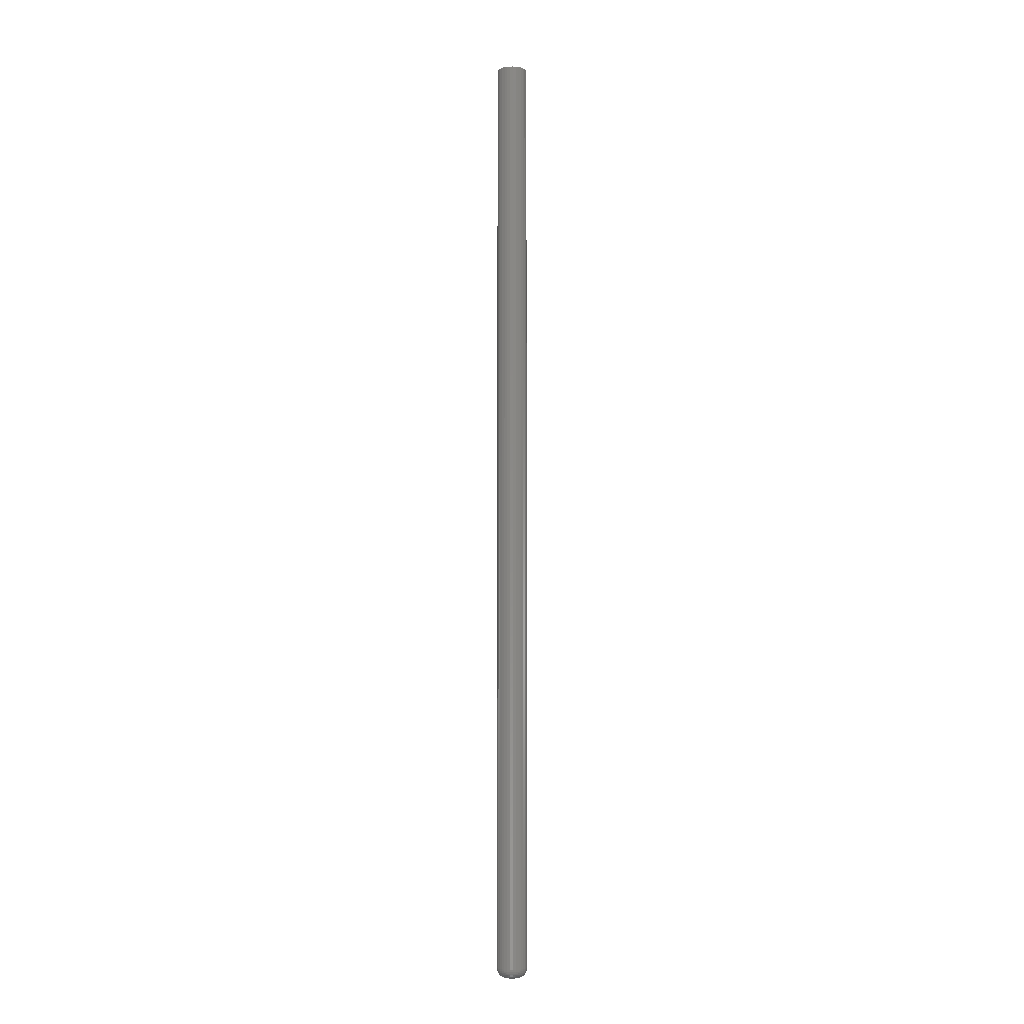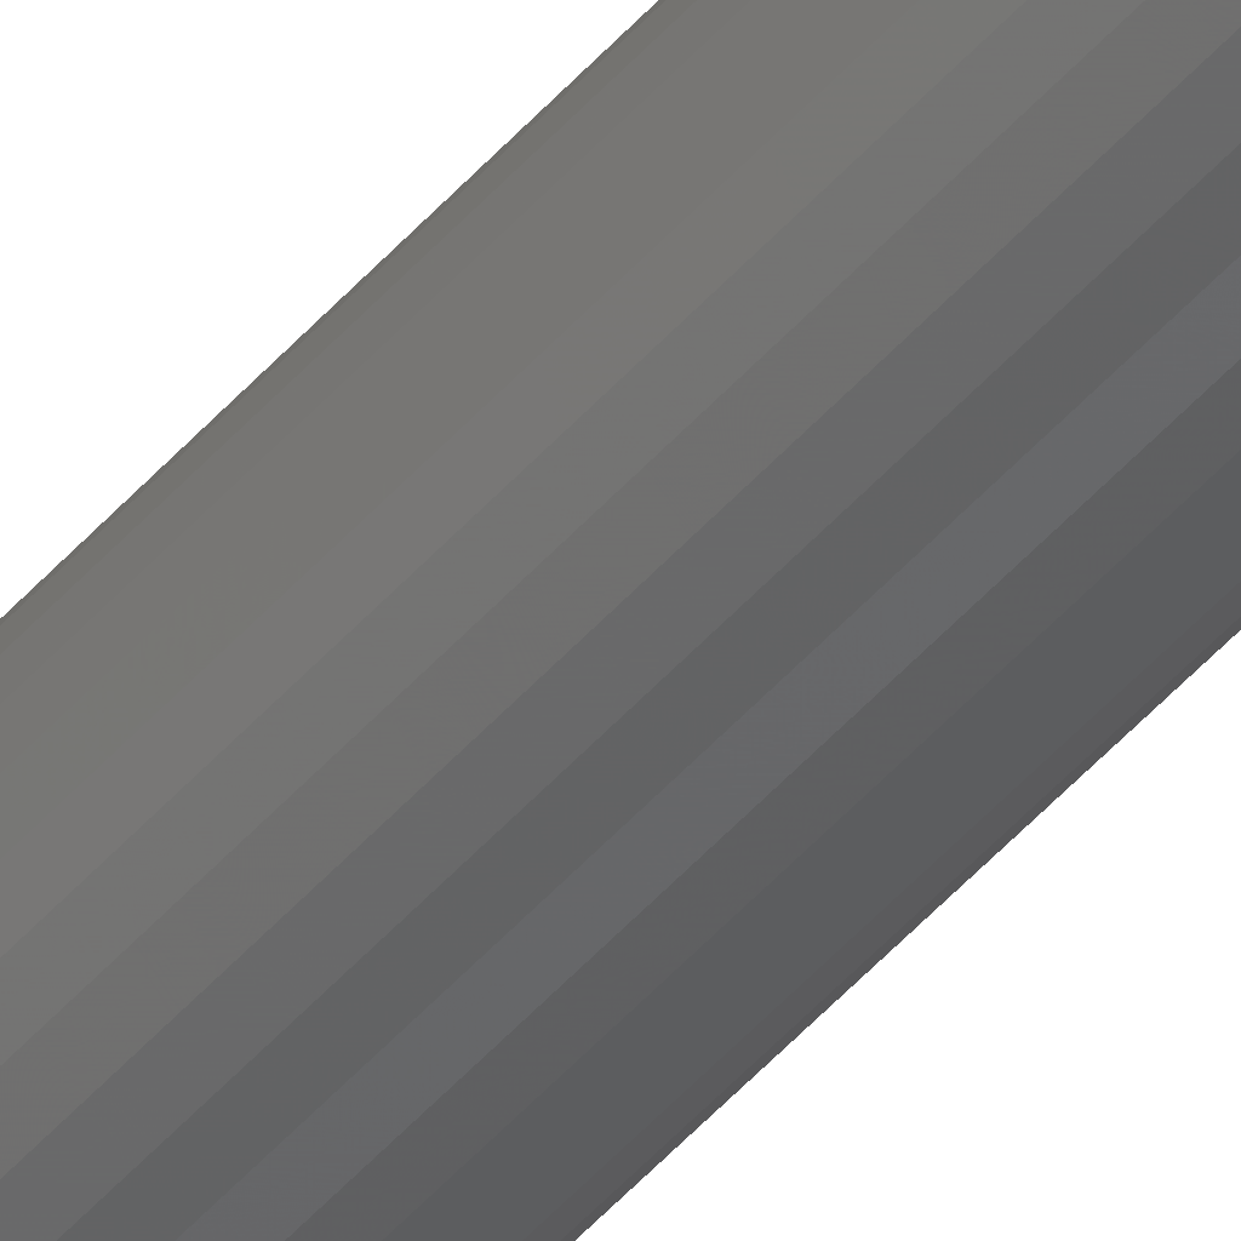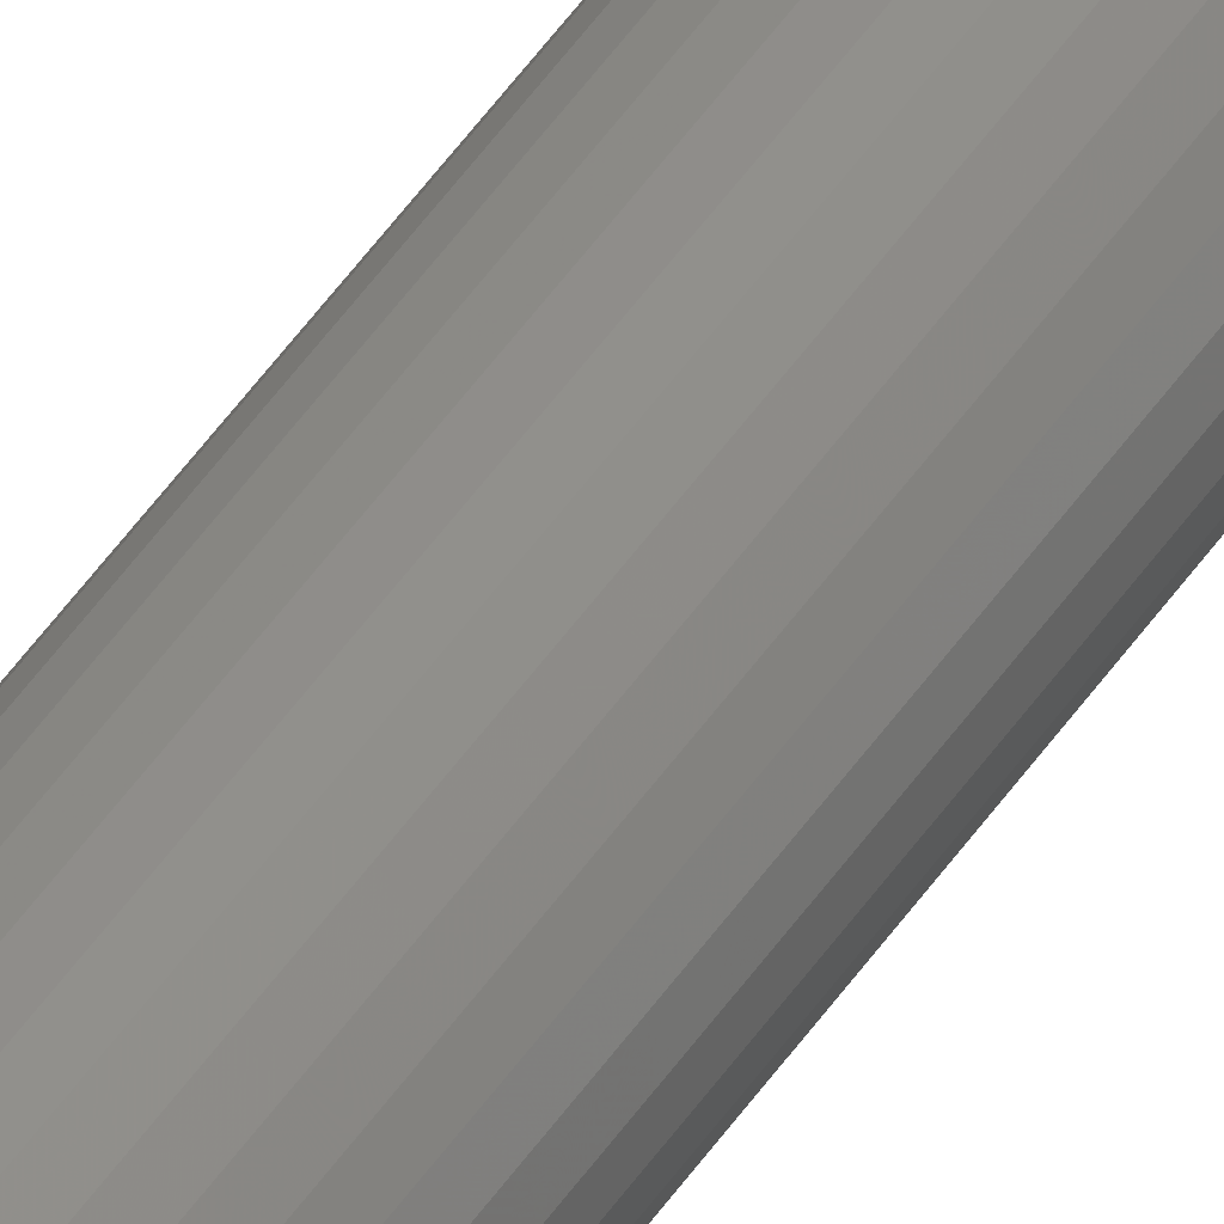
<metadata>
{"format":"stl","ext":"stl","renderer":"f3d","projection":"perspective","resolution":1024,"background":"white","views":[{"elev":-6.2,"azim":-48.3,"up":"+Y"},{"elev":-43.6,"azim":-36.6,"up":"+Z"},{"elev":48.3,"azim":32.2,"up":"+Z"}]}
</metadata>
<code>
# stl→obj: 302 verts, 600 faces
v -0.004194 -0.75 -5.438e-18
v -0.003762 -0.75 -0.001891
v 0.004523 -0.75 -1.767e-18
v 0.004091 -0.75 0.001891
v -0.003762 -0.75 0.001891
v 0.002882 -0.75 0.003408
v 0.001134 -0.75 0.004249
v -0.0008054 -0.75 0.004249
v -0.002553 -0.75 0.003408
v 0.004091 -0.75 -0.001891
v -0.002553 -0.75 -0.003408
v -0.0008054 -0.75 -0.004249
v 0.001134 -0.75 -0.004249
v 0.002882 -0.75 -0.003408
v 0.01234 7.39e-19 -4.693e-18
v 0.01234 -0.7422 -5.091e-17
v 0.0121 7.248e-19 -0.002374
v 0.0121 -0.7422 -0.002374
v 0.01141 6.827e-19 -0.004658
v 0.01141 -0.7422 -0.004658
v 0.01028 6.144e-19 -0.006762
v 0.01028 -0.7422 -0.006762
v 0.008771 5.225e-19 -0.008606
v 0.008771 -0.7422 -0.008606
v 0.006926 4.105e-19 -0.01012
v 0.006926 -0.7422 -0.01012
v 0.004822 2.828e-19 -0.01124
v 0.004822 -0.7422 -0.01124
v 0.002539 1.442e-19 -0.01194
v 0.002539 -0.7422 -0.01194
v 0.0001645 -3.62e-34 -0.01217
v 0.0001645 -0.7422 -0.01217
v -0.00221 -1.442e-19 -0.01194
v -0.00221 -0.7422 -0.01194
v -0.004493 -2.828e-19 -0.01124
v -0.004493 -0.7422 -0.01124
v -0.006597 -4.105e-19 -0.01012
v -0.006597 -0.7422 -0.01012
v -0.008442 -5.225e-19 -0.008606
v -0.008442 -0.7422 -0.008606
v -0.009955 -6.144e-19 -0.006762
v -0.009955 -0.7422 -0.006762
v -0.01108 -6.827e-19 -0.004658
v -0.01108 -0.7422 -0.004658
v -0.01177 -7.248e-19 -0.002374
v -0.01177 -0.7422 -0.002374
v -0.01201 -7.39e-19 4.25e-18
v -0.01201 -0.7422 4.25e-18
v -0.01177 -7.248e-19 0.002374
v -0.01177 -0.7422 0.002374
v -0.01108 -6.827e-19 0.004658
v -0.01108 -0.7422 0.004658
v -0.009955 -6.144e-19 0.006762
v -0.009955 -0.7422 0.006762
v -0.008442 -5.225e-19 0.008606
v -0.008442 -0.7422 0.008606
v -0.006597 -4.105e-19 0.01012
v -0.006597 -0.7422 0.01012
v -0.004493 -2.828e-19 0.01124
v -0.004493 -0.7422 0.01124
v -0.00221 -1.442e-19 0.01194
v -0.00221 -0.7422 0.01194
v 0.0001645 2.715e-34 0.01217
v 0.0001645 -0.7422 0.01217
v 0.002539 1.442e-19 0.01194
v 0.002539 -0.7422 0.01194
v 0.004822 2.828e-19 0.01124
v 0.004822 -0.7422 0.01124
v 0.006926 4.105e-19 0.01012
v 0.006926 -0.7422 0.01012
v 0.008771 5.225e-19 0.008606
v 0.008771 -0.7422 0.008606
v 0.01028 6.144e-19 0.006762
v 0.01028 -0.7422 0.006762
v 0.01141 6.827e-19 0.004658
v 0.01141 -0.7422 0.004658
v 0.0121 7.248e-19 0.002374
v 0.0121 -0.7422 0.002374
v 0.005934 -0.7498 -0.001148
v -0.005605 -0.7498 -0.001148
v -0.004727 -0.7498 -0.003268
v -0.003104 -0.7498 -0.004891
v 0.0001645 -0.7498 -0.005883
v 0.002416 -0.7498 -0.005435
v 0.004324 -0.7498 -0.00416
v 0.01195 -0.7437 -0.002345
v 0.01219 -0.7437 -2.602e-17
v 0.01152 -0.7452 -0.002258
v 0.01174 -0.7452 -2.602e-17
v 0.01081 -0.7465 -0.002118
v 0.01102 -0.7465 -2.429e-17
v 0.009857 -0.7477 -0.001928
v 0.01005 -0.7477 -2.255e-17
v 0.008696 -0.7487 -0.001697
v 0.008863 -0.7487 -1.908e-17
v 0.007372 -0.7494 -0.001434
v 0.007513 -0.7494 -1.691e-17
v 0.006047 -0.7498 -1.388e-17
v -0.01186 -0.7437 0
v -0.01163 -0.7437 -0.002345
v -0.01141 -0.7452 8.674e-19
v -0.01119 -0.7452 -0.002258
v -0.01069 -0.7465 0
v -0.01048 -0.7465 -0.002118
v -0.009718 -0.7477 8.674e-19
v -0.009528 -0.7477 -0.001928
v -0.008534 -0.7487 -8.674e-19
v -0.008367 -0.7487 -0.001697
v -0.007184 -0.7494 0
v -0.007043 -0.7494 -0.001434
v -0.005718 -0.7498 -8.674e-19
v -0.01094 -0.7437 -0.0046
v -0.01053 -0.7452 -0.00443
v -0.009864 -0.7465 -0.004154
v -0.008966 -0.7477 -0.003782
v -0.007872 -0.7487 -0.003329
v -0.006624 -0.7494 -0.002812
v -0.00527 -0.7498 -0.002251
v -0.009831 -0.7437 -0.006678
v -0.009461 -0.7452 -0.006431
v -0.008861 -0.7465 -0.00603
v -0.008053 -0.7477 -0.005491
v -0.007068 -0.7487 -0.004833
v -0.005945 -0.7494 -0.004082
v -0.008336 -0.7437 -0.0085
v -0.008021 -0.7452 -0.008186
v -0.007511 -0.7465 -0.007675
v -0.006824 -0.7477 -0.006988
v -0.005987 -0.7487 -0.006151
v -0.005032 -0.7494 -0.005196
v -0.003995 -0.7498 -0.00416
v -0.006514 -0.7437 -0.009995
v -0.006267 -0.7452 -0.009625
v -0.005866 -0.7465 -0.009025
v -0.005326 -0.7477 -0.008217
v -0.004668 -0.7487 -0.007233
v -0.003918 -0.7494 -0.00611
v -0.004436 -0.7437 -0.01111
v -0.004266 -0.7452 -0.0107
v -0.003989 -0.7465 -0.01003
v -0.003618 -0.7477 -0.009131
v -0.003164 -0.7487 -0.008037
v -0.002648 -0.7494 -0.006789
v -0.002087 -0.7498 -0.005435
v -0.002181 -0.7437 -0.01179
v -0.002094 -0.7452 -0.01135
v -0.001953 -0.7465 -0.01065
v -0.001764 -0.7477 -0.009693
v -0.001533 -0.7487 -0.008532
v -0.001269 -0.7494 -0.007207
v -0.0009832 -0.7498 -0.00577
v 0.0001645 -0.7437 -0.01202
v 0.0001645 -0.7452 -0.01158
v 0.0001645 -0.7465 -0.01085
v 0.0001645 -0.7477 -0.009883
v 0.0001645 -0.7487 -0.008699
v 0.0001645 -0.7494 -0.007348
v 0.00251 -0.7437 -0.01179
v 0.002423 -0.7452 -0.01135
v 0.002282 -0.7465 -0.01065
v 0.002093 -0.7477 -0.009693
v 0.001862 -0.7487 -0.008532
v 0.001598 -0.7494 -0.007207
v 0.001312 -0.7498 -0.00577
v 0.004765 -0.7437 -0.01111
v 0.004595 -0.7452 -0.0107
v 0.004318 -0.7465 -0.01003
v 0.003946 -0.7477 -0.009131
v 0.003493 -0.7487 -0.008037
v 0.002977 -0.7494 -0.006789
v 0.006843 -0.7437 -0.009995
v 0.006596 -0.7452 -0.009625
v 0.006195 -0.7465 -0.009025
v 0.005655 -0.7477 -0.008217
v 0.004997 -0.7487 -0.007233
v 0.004247 -0.7494 -0.00611
v 0.003433 -0.7498 -0.004891
v 0.008665 -0.7437 -0.0085
v 0.00835 -0.7452 -0.008186
v 0.00784 -0.7465 -0.007675
v 0.007153 -0.7477 -0.006988
v 0.006316 -0.7487 -0.006151
v 0.00536 -0.7494 -0.005196
v 0.01016 -0.7437 -0.006678
v 0.00979 -0.7452 -0.006431
v 0.00919 -0.7465 -0.00603
v 0.008382 -0.7477 -0.005491
v 0.007397 -0.7487 -0.004833
v 0.006274 -0.7494 -0.004082
v 0.005056 -0.7498 -0.003268
v 0.01127 -0.7437 -0.0046
v 0.01086 -0.7452 -0.00443
v 0.01019 -0.7465 -0.004154
v 0.009295 -0.7477 -0.003782
v 0.008201 -0.7487 -0.003329
v 0.006953 -0.7494 -0.002812
v 0.005599 -0.7498 -0.002251
v -0.005605 -0.7498 0.001148
v 0.005934 -0.7498 0.001148
v 0.005056 -0.7498 0.003268
v 0.003433 -0.7498 0.004891
v 0.0001645 -0.7498 0.005883
v -0.002087 -0.7498 0.005435
v -0.003995 -0.7498 0.00416
v -0.01163 -0.7437 0.002345
v -0.01119 -0.7452 0.002258
v -0.01048 -0.7465 0.002118
v -0.009528 -0.7477 0.001928
v -0.008367 -0.7487 0.001697
v -0.007043 -0.7494 0.001434
v 0.01195 -0.7437 0.002345
v 0.01152 -0.7452 0.002258
v 0.01081 -0.7465 0.002118
v 0.009857 -0.7477 0.001928
v 0.008696 -0.7487 0.001697
v 0.007372 -0.7494 0.001434
v 0.01127 -0.7437 0.0046
v 0.01086 -0.7452 0.00443
v 0.01019 -0.7465 0.004154
v 0.009295 -0.7477 0.003782
v 0.008201 -0.7487 0.003329
v 0.006953 -0.7494 0.002812
v 0.005599 -0.7498 0.002251
v 0.01016 -0.7437 0.006678
v 0.00979 -0.7452 0.006431
v 0.00919 -0.7465 0.00603
v 0.008382 -0.7477 0.005491
v 0.007397 -0.7487 0.004833
v 0.006274 -0.7494 0.004082
v 0.008665 -0.7437 0.0085
v 0.00835 -0.7452 0.008186
v 0.00784 -0.7465 0.007675
v 0.007153 -0.7477 0.006988
v 0.006316 -0.7487 0.006151
v 0.00536 -0.7494 0.005196
v 0.004324 -0.7498 0.00416
v 0.006843 -0.7437 0.009995
v 0.006596 -0.7452 0.009625
v 0.006195 -0.7465 0.009025
v 0.005655 -0.7477 0.008217
v 0.004997 -0.7487 0.007233
v 0.004247 -0.7494 0.00611
v 0.004765 -0.7437 0.01111
v 0.004595 -0.7452 0.0107
v 0.004318 -0.7465 0.01003
v 0.003946 -0.7477 0.009131
v 0.003493 -0.7487 0.008037
v 0.002977 -0.7494 0.006789
v 0.002416 -0.7498 0.005435
v 0.00251 -0.7437 0.01179
v 0.002423 -0.7452 0.01135
v 0.002282 -0.7465 0.01065
v 0.002093 -0.7477 0.009693
v 0.001862 -0.7487 0.008532
v 0.001598 -0.7494 0.007207
v 0.001312 -0.7498 0.00577
v 0.0001645 -0.7437 0.01202
v 0.0001645 -0.7452 0.01158
v 0.0001645 -0.7465 0.01085
v 0.0001645 -0.7477 0.009883
v 0.0001645 -0.7487 0.008699
v 0.0001645 -0.7494 0.007348
v -0.002181 -0.7437 0.01179
v -0.002094 -0.7452 0.01135
v -0.001953 -0.7465 0.01065
v -0.001764 -0.7477 0.009693
v -0.001533 -0.7487 0.008532
v -0.001269 -0.7494 0.007207
v -0.0009832 -0.7498 0.00577
v -0.004436 -0.7437 0.01111
v -0.004266 -0.7452 0.0107
v -0.003989 -0.7465 0.01003
v -0.003618 -0.7477 0.009131
v -0.003164 -0.7487 0.008037
v -0.002648 -0.7494 0.006789
v -0.006514 -0.7437 0.009995
v -0.006267 -0.7452 0.009625
v -0.005866 -0.7465 0.009025
v -0.005326 -0.7477 0.008217
v -0.004668 -0.7487 0.007233
v -0.003918 -0.7494 0.00611
v -0.003104 -0.7498 0.004891
v -0.008336 -0.7437 0.0085
v -0.008021 -0.7452 0.008186
v -0.007511 -0.7465 0.007675
v -0.006824 -0.7477 0.006988
v -0.005987 -0.7487 0.006151
v -0.005032 -0.7494 0.005196
v -0.009831 -0.7437 0.006678
v -0.009461 -0.7452 0.006431
v -0.008861 -0.7465 0.00603
v -0.008053 -0.7477 0.005491
v -0.007068 -0.7487 0.004833
v -0.005945 -0.7494 0.004082
v -0.004727 -0.7498 0.003268
v -0.01094 -0.7437 0.0046
v -0.01053 -0.7452 0.00443
v -0.009864 -0.7465 0.004154
v -0.008966 -0.7477 0.003782
v -0.007872 -0.7487 0.003329
v -0.006624 -0.7494 0.002812
v -0.00527 -0.7498 0.002251
f 1 2 3
f 1 3 4
f 1 4 5
f 5 4 6
f 5 6 7
f 5 7 8
f 5 8 9
f 10 3 2
f 10 2 11
f 10 11 12
f 10 12 13
f 10 13 14
f 15 16 17
f 17 16 18
f 17 18 19
f 19 18 20
f 19 20 21
f 21 20 22
f 21 22 23
f 23 22 24
f 23 24 25
f 25 24 26
f 25 26 27
f 27 26 28
f 27 28 29
f 29 28 30
f 29 30 31
f 31 30 32
f 31 32 33
f 33 32 34
f 33 34 35
f 35 34 36
f 35 36 37
f 37 36 38
f 37 38 39
f 39 38 40
f 39 40 41
f 41 40 42
f 41 42 43
f 43 42 44
f 43 44 45
f 45 44 46
f 45 46 47
f 47 46 48
f 47 48 49
f 49 48 50
f 49 50 51
f 51 50 52
f 51 52 53
f 53 52 54
f 53 54 55
f 55 54 56
f 55 56 57
f 57 56 58
f 57 58 59
f 59 58 60
f 59 60 61
f 61 60 62
f 61 62 63
f 63 62 64
f 63 64 65
f 65 64 66
f 65 66 67
f 67 66 68
f 67 68 69
f 69 68 70
f 69 70 71
f 71 70 72
f 71 72 73
f 73 72 74
f 73 74 75
f 75 74 76
f 75 76 77
f 77 76 78
f 77 78 15
f 15 78 16
f 3 10 79
f 1 80 2
f 11 2 81
f 12 11 82
f 83 13 12
f 14 13 84
f 10 14 85
f 18 16 86
f 86 16 87
f 86 87 88
f 88 87 89
f 88 89 90
f 90 89 91
f 90 91 92
f 92 91 93
f 92 93 94
f 94 93 95
f 94 95 96
f 96 95 97
f 96 97 79
f 79 97 98
f 79 98 3
f 48 46 99
f 99 46 100
f 99 100 101
f 101 100 102
f 101 102 103
f 103 102 104
f 103 104 105
f 105 104 106
f 105 106 107
f 107 106 108
f 107 108 109
f 109 108 110
f 109 110 111
f 111 110 80
f 111 80 1
f 46 44 100
f 100 44 112
f 100 112 102
f 102 112 113
f 102 113 104
f 104 113 114
f 104 114 106
f 106 114 115
f 106 115 108
f 108 115 116
f 108 116 110
f 110 116 117
f 110 117 80
f 80 117 118
f 80 118 2
f 44 42 112
f 112 42 119
f 112 119 113
f 113 119 120
f 113 120 114
f 114 120 121
f 114 121 115
f 115 121 122
f 115 122 116
f 116 122 123
f 116 123 117
f 117 123 124
f 117 124 118
f 118 124 81
f 118 81 2
f 42 40 119
f 119 40 125
f 119 125 120
f 120 125 126
f 120 126 121
f 121 126 127
f 121 127 122
f 122 127 128
f 122 128 123
f 123 128 129
f 123 129 124
f 124 129 130
f 124 130 81
f 81 130 131
f 81 131 11
f 40 38 125
f 125 38 132
f 125 132 126
f 126 132 133
f 126 133 127
f 127 133 134
f 127 134 128
f 128 134 135
f 128 135 129
f 129 135 136
f 129 136 130
f 130 136 137
f 130 137 131
f 131 137 82
f 131 82 11
f 38 36 132
f 132 36 138
f 132 138 133
f 133 138 139
f 133 139 134
f 134 139 140
f 134 140 135
f 135 140 141
f 135 141 136
f 136 141 142
f 136 142 137
f 137 142 143
f 137 143 82
f 82 143 144
f 82 144 12
f 36 34 138
f 138 34 145
f 138 145 139
f 139 145 146
f 139 146 140
f 140 146 147
f 140 147 141
f 141 147 148
f 141 148 142
f 142 148 149
f 142 149 143
f 143 149 150
f 143 150 144
f 144 150 151
f 144 151 12
f 34 32 145
f 145 32 152
f 145 152 146
f 146 152 153
f 146 153 147
f 147 153 154
f 147 154 148
f 148 154 155
f 148 155 149
f 149 155 156
f 149 156 150
f 150 156 157
f 150 157 151
f 151 157 83
f 151 83 12
f 32 30 152
f 152 30 158
f 152 158 153
f 153 158 159
f 153 159 154
f 154 159 160
f 154 160 155
f 155 160 161
f 155 161 156
f 156 161 162
f 156 162 157
f 157 162 163
f 157 163 83
f 83 163 164
f 83 164 13
f 30 28 158
f 158 28 165
f 158 165 159
f 159 165 166
f 159 166 160
f 160 166 167
f 160 167 161
f 161 167 168
f 161 168 162
f 162 168 169
f 162 169 163
f 163 169 170
f 163 170 164
f 164 170 84
f 164 84 13
f 28 26 165
f 165 26 171
f 165 171 166
f 166 171 172
f 166 172 167
f 167 172 173
f 167 173 168
f 168 173 174
f 168 174 169
f 169 174 175
f 169 175 170
f 170 175 176
f 170 176 84
f 84 176 177
f 84 177 14
f 26 24 171
f 171 24 178
f 171 178 172
f 172 178 179
f 172 179 173
f 173 179 180
f 173 180 174
f 174 180 181
f 174 181 175
f 175 181 182
f 175 182 176
f 176 182 183
f 176 183 177
f 177 183 85
f 177 85 14
f 24 22 178
f 178 22 184
f 178 184 179
f 179 184 185
f 179 185 180
f 180 185 186
f 180 186 181
f 181 186 187
f 181 187 182
f 182 187 188
f 182 188 183
f 183 188 189
f 183 189 85
f 85 189 190
f 85 190 10
f 22 20 184
f 184 20 191
f 184 191 185
f 185 191 192
f 185 192 186
f 186 192 193
f 186 193 187
f 187 193 194
f 187 194 188
f 188 194 195
f 188 195 189
f 189 195 196
f 189 196 190
f 190 196 197
f 190 197 10
f 20 18 191
f 191 18 86
f 191 86 192
f 192 86 88
f 192 88 193
f 193 88 90
f 193 90 194
f 194 90 92
f 194 92 195
f 195 92 94
f 195 94 196
f 196 94 96
f 196 96 197
f 197 96 79
f 197 79 10
f 1 5 198
f 3 199 4
f 6 4 200
f 7 6 201
f 202 8 7
f 9 8 203
f 5 9 204
f 50 48 205
f 205 48 99
f 205 99 206
f 206 99 101
f 206 101 207
f 207 101 103
f 207 103 208
f 208 103 105
f 208 105 209
f 209 105 107
f 209 107 210
f 210 107 109
f 210 109 198
f 198 109 111
f 198 111 1
f 16 78 87
f 87 78 211
f 87 211 89
f 89 211 212
f 89 212 91
f 91 212 213
f 91 213 93
f 93 213 214
f 93 214 95
f 95 214 215
f 95 215 97
f 97 215 216
f 97 216 98
f 98 216 199
f 98 199 3
f 78 76 211
f 211 76 217
f 211 217 212
f 212 217 218
f 212 218 213
f 213 218 219
f 213 219 214
f 214 219 220
f 214 220 215
f 215 220 221
f 215 221 216
f 216 221 222
f 216 222 199
f 199 222 223
f 199 223 4
f 76 74 217
f 217 74 224
f 217 224 218
f 218 224 225
f 218 225 219
f 219 225 226
f 219 226 220
f 220 226 227
f 220 227 221
f 221 227 228
f 221 228 222
f 222 228 229
f 222 229 223
f 223 229 200
f 223 200 4
f 74 72 224
f 224 72 230
f 224 230 225
f 225 230 231
f 225 231 226
f 226 231 232
f 226 232 227
f 227 232 233
f 227 233 228
f 228 233 234
f 228 234 229
f 229 234 235
f 229 235 200
f 200 235 236
f 200 236 6
f 72 70 230
f 230 70 237
f 230 237 231
f 231 237 238
f 231 238 232
f 232 238 239
f 232 239 233
f 233 239 240
f 233 240 234
f 234 240 241
f 234 241 235
f 235 241 242
f 235 242 236
f 236 242 201
f 236 201 6
f 70 68 237
f 237 68 243
f 237 243 238
f 238 243 244
f 238 244 239
f 239 244 245
f 239 245 240
f 240 245 246
f 240 246 241
f 241 246 247
f 241 247 242
f 242 247 248
f 242 248 201
f 201 248 249
f 201 249 7
f 68 66 243
f 243 66 250
f 243 250 244
f 244 250 251
f 244 251 245
f 245 251 252
f 245 252 246
f 246 252 253
f 246 253 247
f 247 253 254
f 247 254 248
f 248 254 255
f 248 255 249
f 249 255 256
f 249 256 7
f 66 64 250
f 250 64 257
f 250 257 251
f 251 257 258
f 251 258 252
f 252 258 259
f 252 259 253
f 253 259 260
f 253 260 254
f 254 260 261
f 254 261 255
f 255 261 262
f 255 262 256
f 256 262 202
f 256 202 7
f 64 62 257
f 257 62 263
f 257 263 258
f 258 263 264
f 258 264 259
f 259 264 265
f 259 265 260
f 260 265 266
f 260 266 261
f 261 266 267
f 261 267 262
f 262 267 268
f 262 268 202
f 202 268 269
f 202 269 8
f 62 60 263
f 263 60 270
f 263 270 264
f 264 270 271
f 264 271 265
f 265 271 272
f 265 272 266
f 266 272 273
f 266 273 267
f 267 273 274
f 267 274 268
f 268 274 275
f 268 275 269
f 269 275 203
f 269 203 8
f 60 58 270
f 270 58 276
f 270 276 271
f 271 276 277
f 271 277 272
f 272 277 278
f 272 278 273
f 273 278 279
f 273 279 274
f 274 279 280
f 274 280 275
f 275 280 281
f 275 281 203
f 203 281 282
f 203 282 9
f 58 56 276
f 276 56 283
f 276 283 277
f 277 283 284
f 277 284 278
f 278 284 285
f 278 285 279
f 279 285 286
f 279 286 280
f 280 286 287
f 280 287 281
f 281 287 288
f 281 288 282
f 282 288 204
f 282 204 9
f 56 54 283
f 283 54 289
f 283 289 284
f 284 289 290
f 284 290 285
f 285 290 291
f 285 291 286
f 286 291 292
f 286 292 287
f 287 292 293
f 287 293 288
f 288 293 294
f 288 294 204
f 204 294 295
f 204 295 5
f 54 52 289
f 289 52 296
f 289 296 290
f 290 296 297
f 290 297 291
f 291 297 298
f 291 298 292
f 292 298 299
f 292 299 293
f 293 299 300
f 293 300 294
f 294 300 301
f 294 301 295
f 295 301 302
f 295 302 5
f 52 50 296
f 296 50 205
f 296 205 297
f 297 205 206
f 297 206 298
f 298 206 207
f 298 207 299
f 299 207 208
f 299 208 300
f 300 208 209
f 300 209 301
f 301 209 210
f 301 210 302
f 302 210 198
f 302 198 5
f 71 55 69
f 71 53 55
f 73 53 71
f 51 53 73
f 75 51 73
f 21 41 19
f 39 41 21
f 23 39 21
f 23 37 39
f 57 59 61
f 57 61 63
f 57 63 65
f 57 65 67
f 57 67 69
f 57 69 55
f 25 27 29
f 25 29 31
f 25 31 33
f 25 33 35
f 25 35 37
f 25 37 23
f 41 43 19
f 19 43 45
f 19 45 17
f 17 45 47
f 17 47 15
f 15 47 49
f 15 49 77
f 77 49 51
f 77 51 75

</code>
